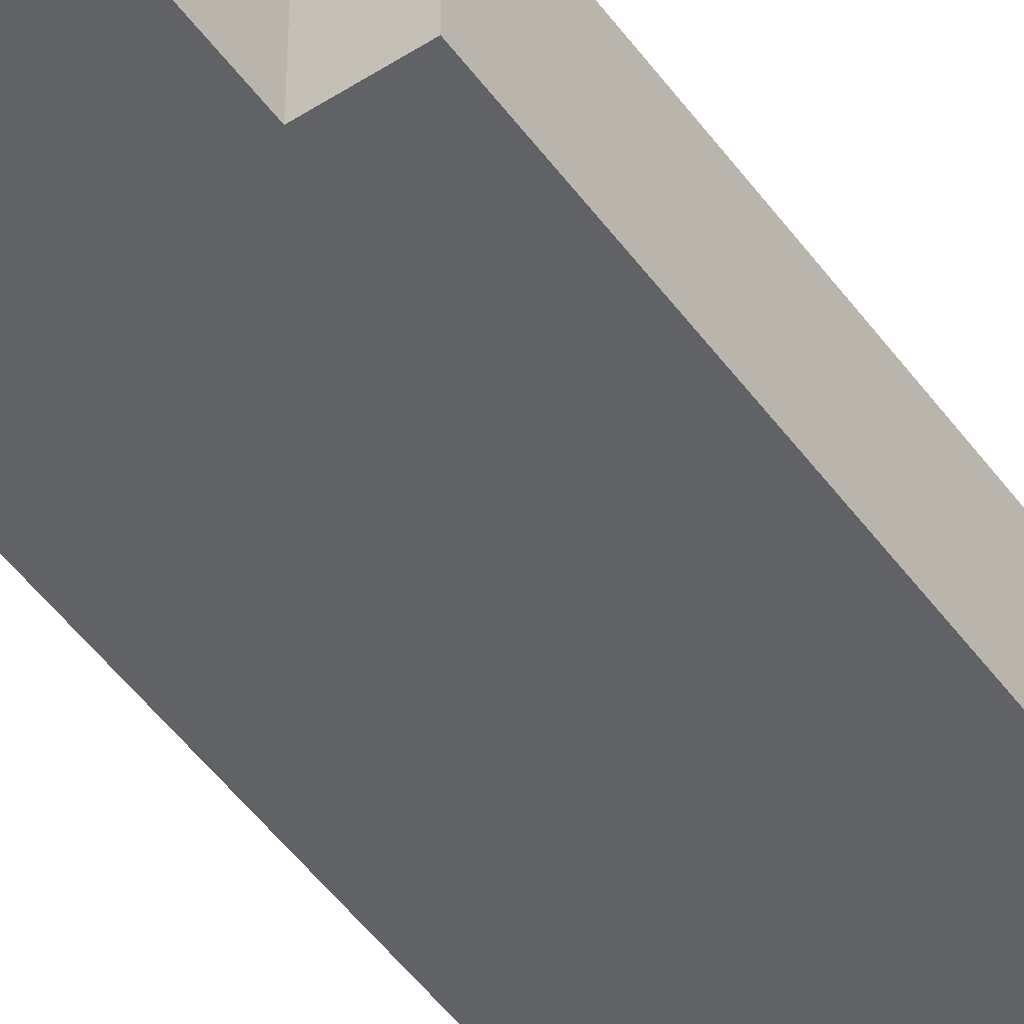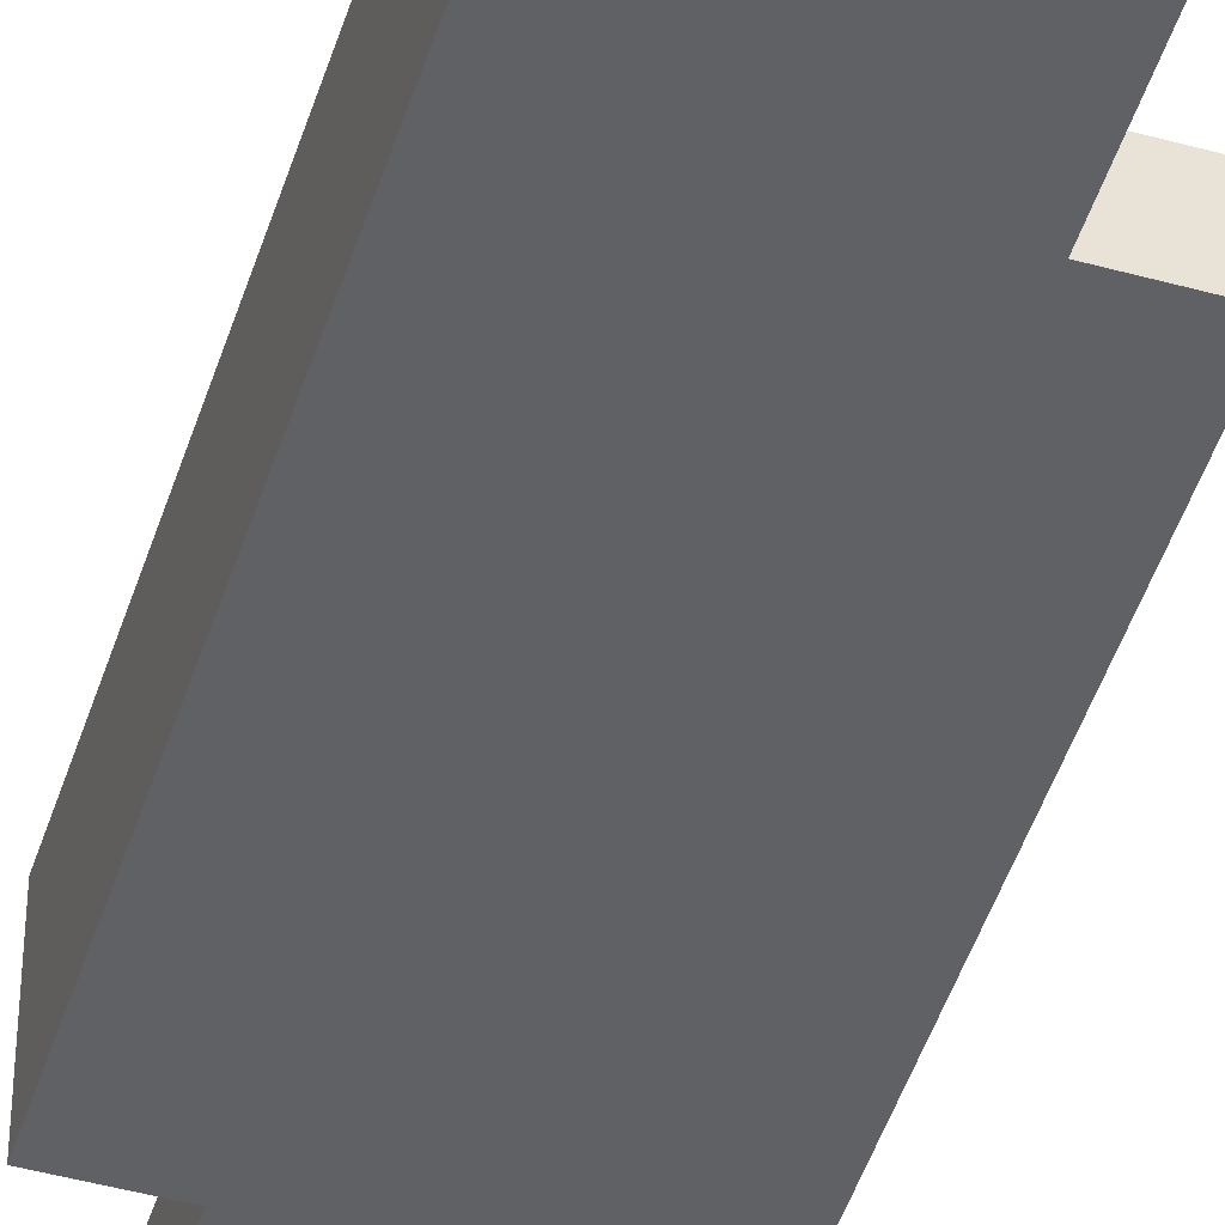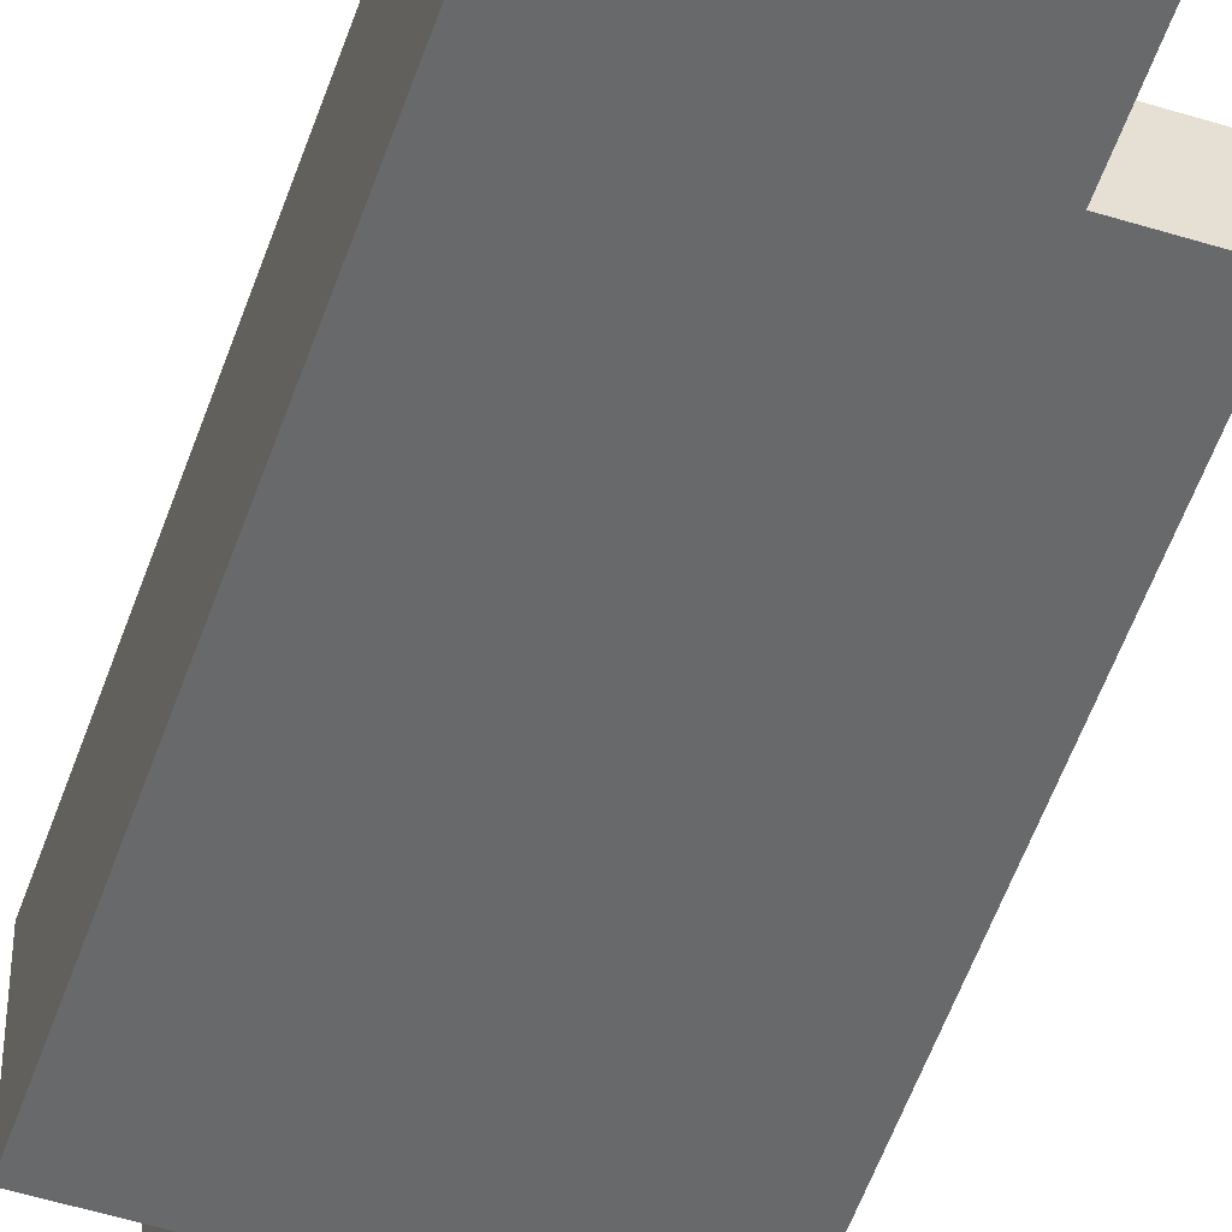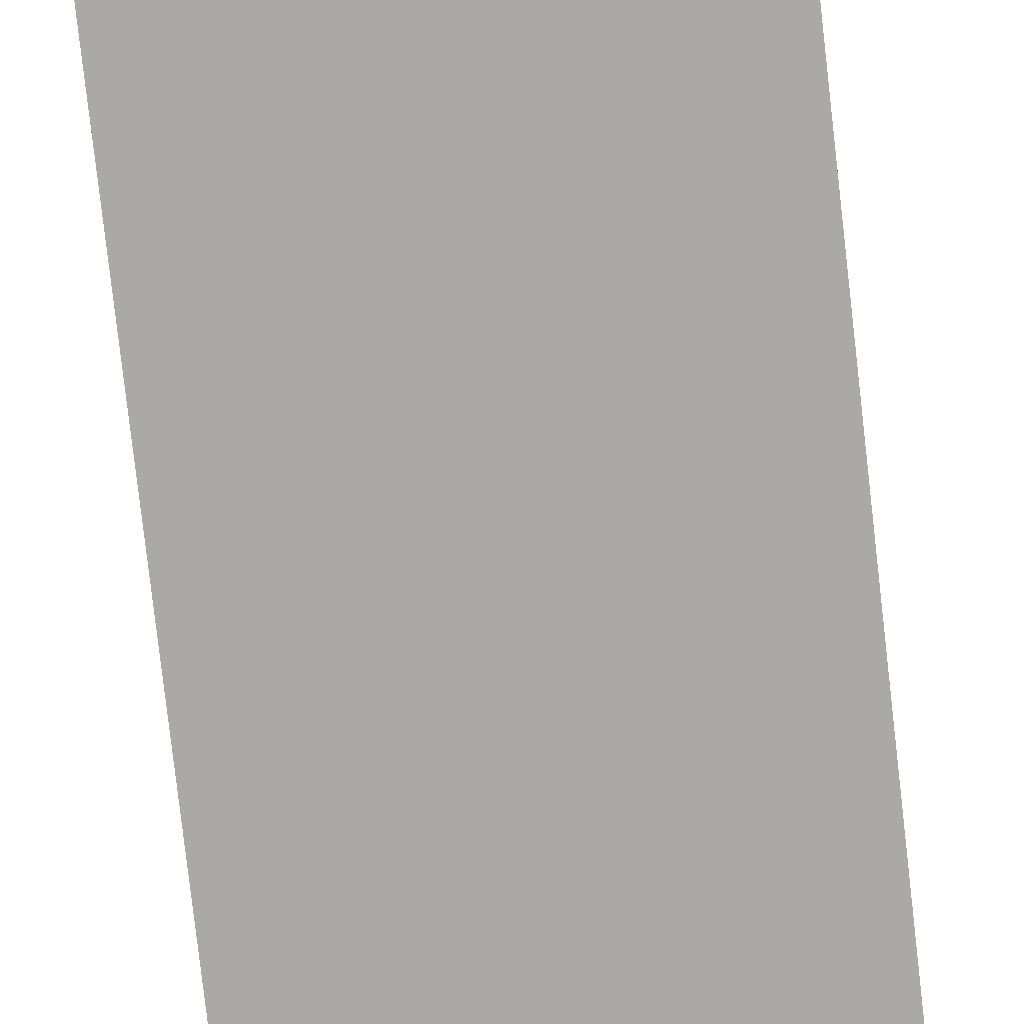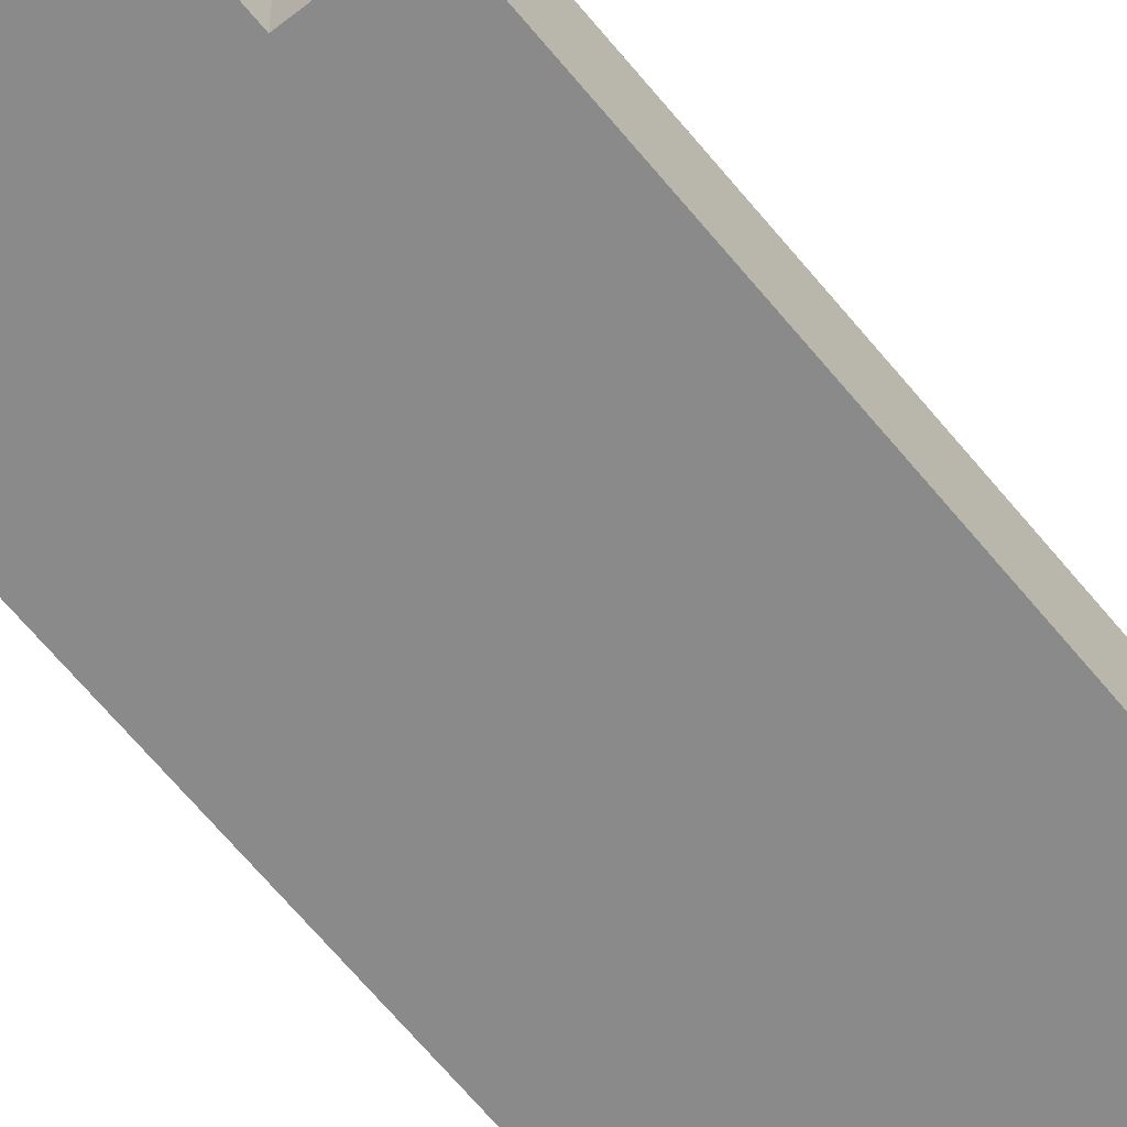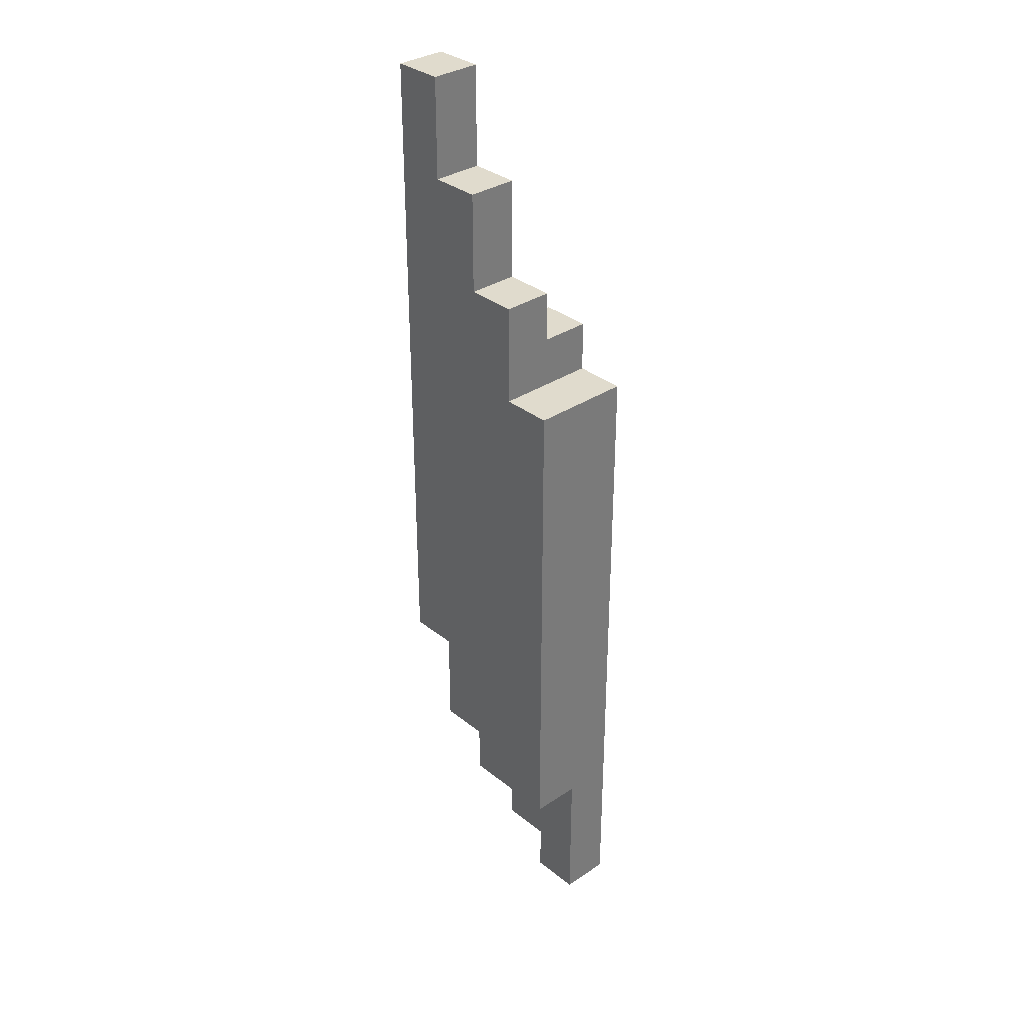
<metadata>
{"format":"obj","ext":"obj","renderer":"f3d","projection":"perspective","resolution":1024,"background":"white","views":[{"elev":-50.5,"azim":35.0,"up":"+Y"},{"elev":-47.1,"azim":162.7,"up":"+Y"},{"elev":-52.6,"azim":161.5,"up":"+Y"},{"elev":-75.3,"azim":6.4,"up":"+Y"},{"elev":-63.5,"azim":-141.1,"up":"+Y"},{"elev":33.2,"azim":47.5,"up":"+Z"}]}
</metadata>
<code>
o Transtellar_Wing3_R
v -2 -0.7 2
v -2 -0.7 1.6
v -2 -0.7 0.7
v -2 -0.6 2
v -2 -0.6 1.6
v -2 -0.6 0.7
v -1.9 -0.7 0.7
v -1.9 -0.7 0.5
v -1.9 -0.6 0.7
v -1.9 -0.6 0.5
v -1.8 -0.7 0.5
v -1.8 -0.7 0.4
v -1.8 -0.6 1.5
v -1.8 -0.6 1.3
v -1.8 -0.6 1
v -1.8 -0.6 0.5
v -1.8 -0.6 0.4
v -1.8 -0.6 0.2
v -1.8 -0.5 1.5
v -1.8 -0.5 1.3
v -1.8 -0.5 1
v -1.8 -0.5 0.2
v -1.7 -0.6 0.2
v -1.7 -0.6 0.1
v -1.7 -0.5 0.2
v -1.7 -0.5 0.1
v -1.9 -0.7 2
v -1.9 -0.7 1.8
v -1.9 -0.6 2
v -1.9 -0.6 1.8
v -1.8 -0.7 1.8
v -1.8 -0.7 1.6
v -1.8 -0.6 1.8
v -1.8 -0.6 1.6
v -1.7 -0.7 1.6
v -1.7 -0.7 1.4
v -1.7 -0.6 1.6
v -1.7 -0.6 1.5
v -1.7 -0.5 1.5
v -1.7 -0.5 1.4
v -1.6 -0.7 1.4
v -1.6 -0.7 0.4
v -1.6 -0.6 1.2
v -1.6 -0.6 0.9
v -1.6 -0.6 0.4
v -1.6 -0.6 0.1
v -1.6 -0.5 1.4
v -1.6 -0.5 1.2
v -1.6 -0.5 0.9
v -1.6 -0.5 0.1
v -2 -0.7 2
v -2 -0.6 2
v -1.9 -0.7 2
v -1.9 -0.6 2
v -1.9 -0.7 1.8
v -1.9 -0.6 1.8
v -1.8 -0.7 1.8
v -1.8 -0.6 1.8
v -1.8 -0.7 1.6
v -1.8 -0.6 1.6
v -1.7 -0.7 1.6
v -1.7 -0.6 1.6
v -1.8 -0.6 1.5
v -1.8 -0.5 1.5
v -1.7 -0.6 1.5
v -1.7 -0.5 1.5
v -1.7 -0.7 1.4
v -1.7 -0.5 1.4
v -1.6 -0.7 1.4
v -1.6 -0.5 1.4
v -2 -0.7 0.7
v -2 -0.6 0.7
v -1.9 -0.7 0.7
v -1.9 -0.6 0.7
v -1.9 -0.7 0.5
v -1.9 -0.6 0.5
v -1.8 -0.7 0.5
v -1.8 -0.6 0.5
v -1.8 -0.7 0.4
v -1.8 -0.6 0.4
v -1.6 -0.7 0.4
v -1.6 -0.6 0.4
v -1.8 -0.6 0.2
v -1.8 -0.5 0.2
v -1.7 -0.6 0.2
v -1.7 -0.5 0.2
v -1.7 -0.6 0.1
v -1.7 -0.5 0.1
v -1.6 -0.6 0.1
v -1.6 -0.5 0.1
v -2 -0.7 2
v -1.9 -0.7 2
v -1.9 -0.7 1.8
v -1.8 -0.7 1.8
v -2 -0.7 1.6
v -1.9 -0.7 1.6
v -1.8 -0.7 1.6
v -1.7 -0.7 1.6
v -1.9 -0.7 1.5
v -1.8 -0.7 1.5
v -1.7 -0.7 1.4
v -1.6 -0.7 1.4
v -2 -0.7 0.7
v -1.9 -0.7 0.7
v -1.9 -0.7 0.5
v -1.8 -0.7 0.5
v -1.8 -0.7 0.4
v -1.6 -0.7 0.4
v -1.8 -0.6 0.4
v -1.6 -0.6 0.4
v -1.8 -0.6 0.2
v -1.7 -0.6 0.2
v -1.7 -0.6 0.1
v -1.6 -0.6 0.1
v -2 -0.6 2
v -1.9 -0.6 2
v -1.9 -0.6 1.8
v -1.8 -0.6 1.8
v -2 -0.6 1.6
v -1.9 -0.6 1.6
v -1.8 -0.6 1.6
v -1.7 -0.6 1.6
v -1.9 -0.6 1.5
v -1.8 -0.6 1.5
v -1.7 -0.6 1.5
v -1.8 -0.6 1.3
v -1.8 -0.6 1
v -2 -0.6 0.7
v -1.9 -0.6 0.7
v -1.9 -0.6 0.5
v -1.8 -0.6 0.5
v -1.8 -0.5 1.5
v -1.7 -0.5 1.5
v -1.7 -0.5 1.4
v -1.6 -0.5 1.4
v -1.8 -0.5 1.3
v -1.7 -0.5 1.3
v -1.7 -0.5 1.2
v -1.6 -0.5 1.2
v -1.8 -0.5 1
v -1.7 -0.5 1
v -1.7 -0.5 0.9
v -1.6 -0.5 0.9
v -1.8 -0.5 0.2
v -1.7 -0.5 0.2
v -1.7 -0.5 0.1
v -1.6 -0.5 0.1
f 4 2 1
f 5 3 2
f 5 2 4
f 6 3 5
f 9 8 7
f 10 8 9
f 16 12 11
f 17 12 16
f 19 14 13
f 20 15 14
f 20 14 19
f 21 18 17
f 21 15 20
f 21 16 15
f 21 17 16
f 22 18 21
f 25 24 23
f 26 24 25
f 27 28 29
f 29 28 30
f 31 32 33
f 33 32 34
f 35 36 37
f 37 36 38
f 38 36 39
f 39 36 40
f 41 42 43
f 43 42 44
f 44 42 45
f 41 43 47
f 43 44 48
f 47 43 48
f 45 46 49
f 48 44 49
f 44 45 49
f 49 46 50
f 53 52 51
f 54 52 53
f 57 56 55
f 58 56 57
f 61 60 59
f 62 60 61
f 65 64 63
f 66 64 65
f 69 68 67
f 70 68 69
f 71 72 73
f 73 72 74
f 75 76 77
f 77 76 78
f 79 80 81
f 81 80 82
f 83 84 85
f 85 84 86
f 87 88 89
f 89 88 90
f 93 92 91
f 95 93 91
f 95 94 93
f 96 94 95
f 97 94 96
f 99 96 95
f 99 98 97
f 99 97 96
f 100 98 99
f 101 98 100
f 103 99 95
f 103 100 99
f 104 100 103
f 105 100 104
f 106 102 101
f 106 100 105
f 106 101 100
f 107 102 106
f 108 102 107
f 111 110 109
f 112 110 111
f 113 110 112
f 114 110 113
f 115 116 117
f 115 117 119
f 117 118 119
f 119 118 120
f 120 118 121
f 119 120 123
f 121 122 123
f 120 121 123
f 123 122 124
f 124 122 125
f 123 124 126
f 123 126 127
f 119 123 128
f 123 127 128
f 128 127 129
f 129 127 130
f 130 127 131
f 132 133 134
f 132 134 136
f 134 135 136
f 136 135 137
f 136 137 138
f 137 135 138
f 138 135 139
f 136 138 140
f 138 139 140
f 140 139 141
f 140 141 142
f 141 139 142
f 142 139 143
f 140 142 144
f 142 143 144
f 144 143 145
f 145 143 146
f 146 143 147

</code>
